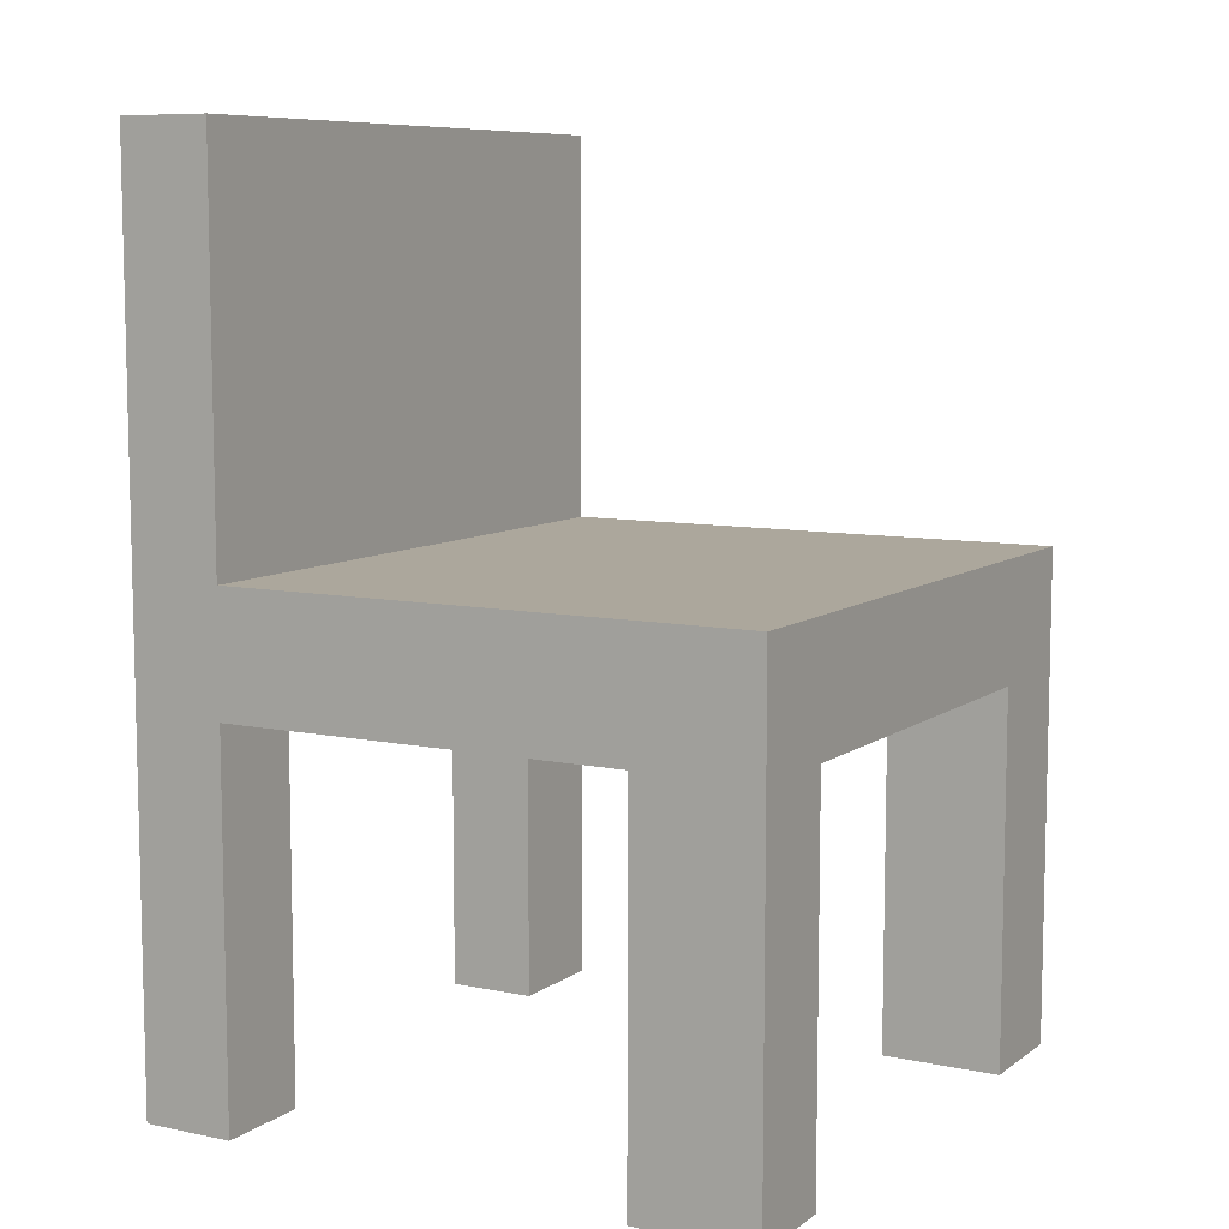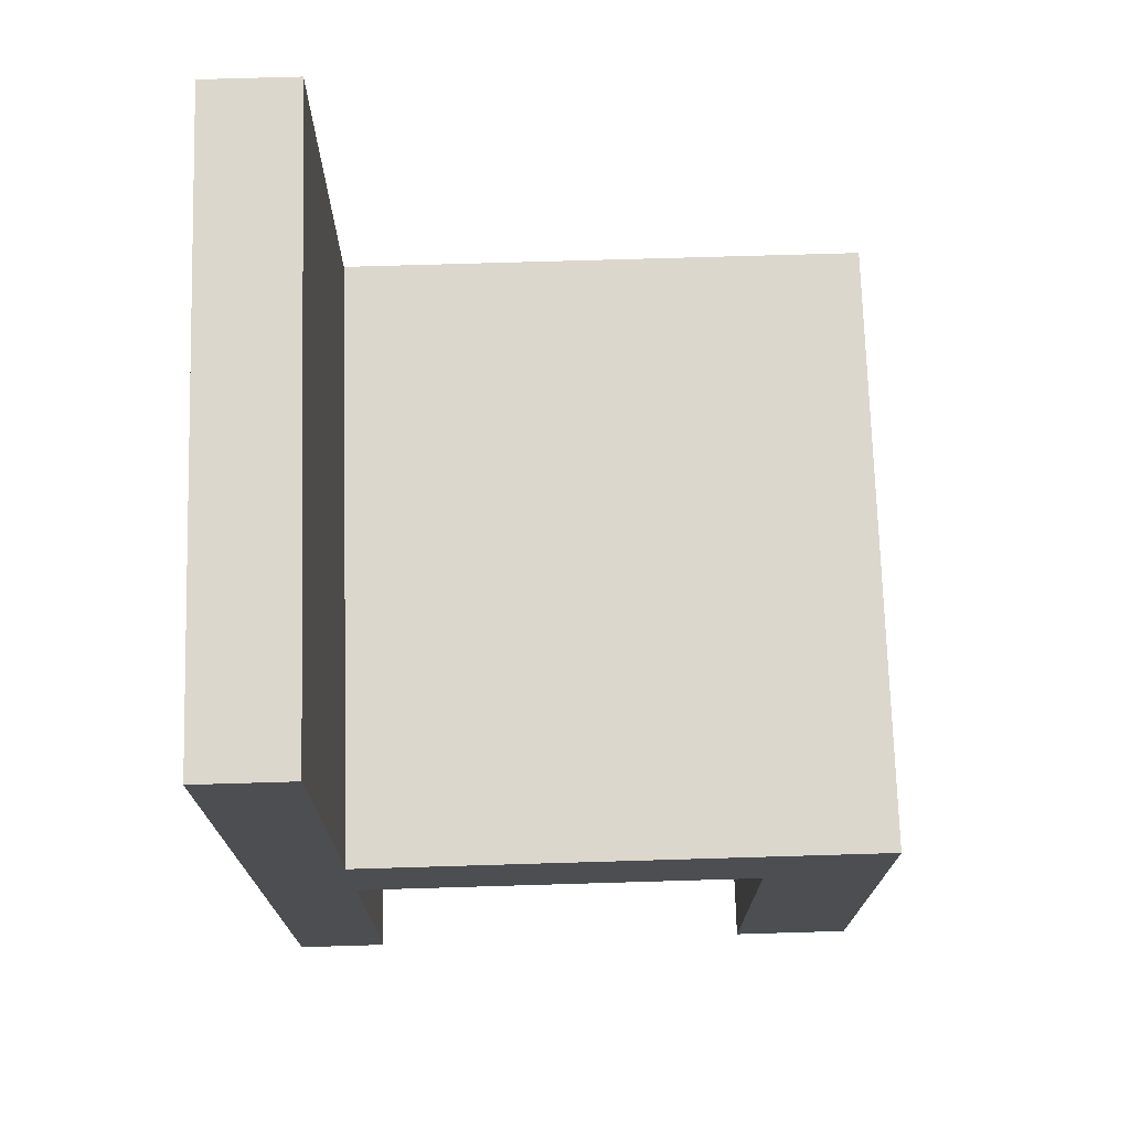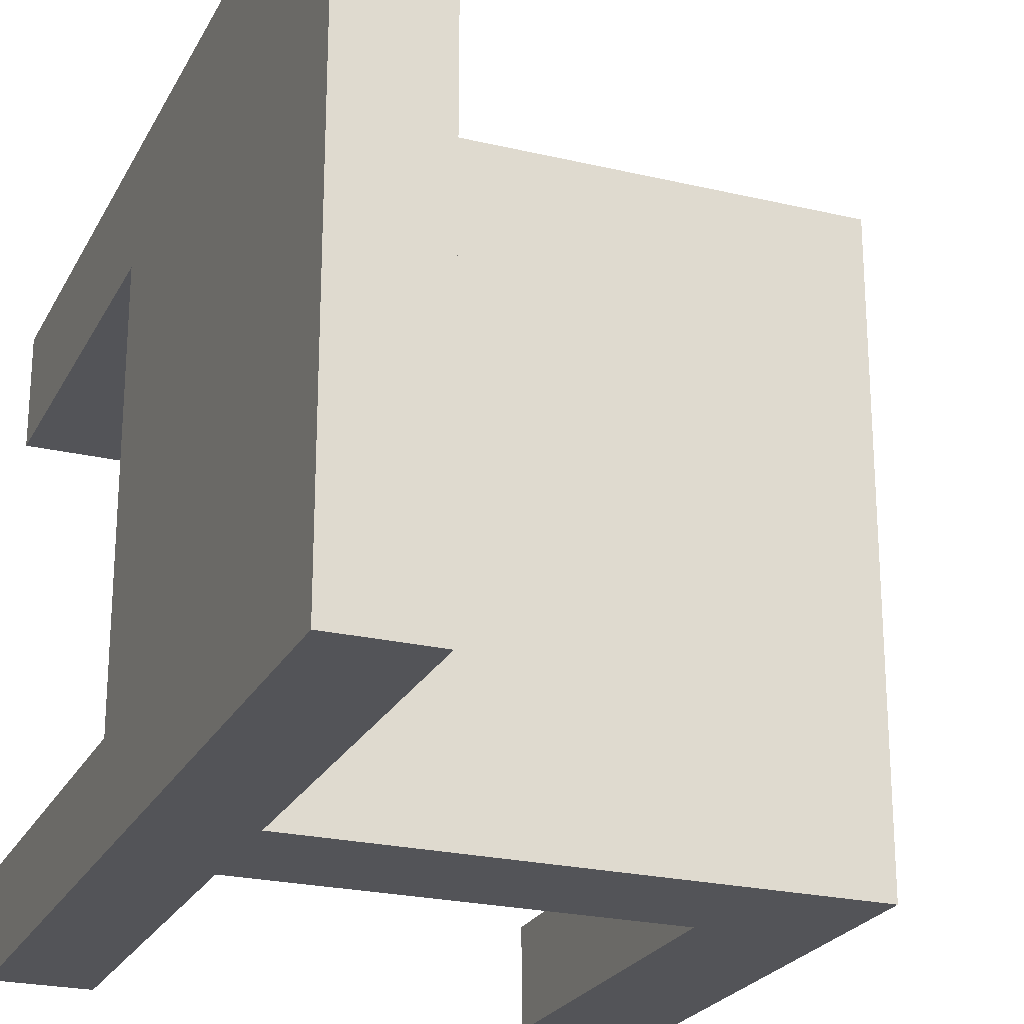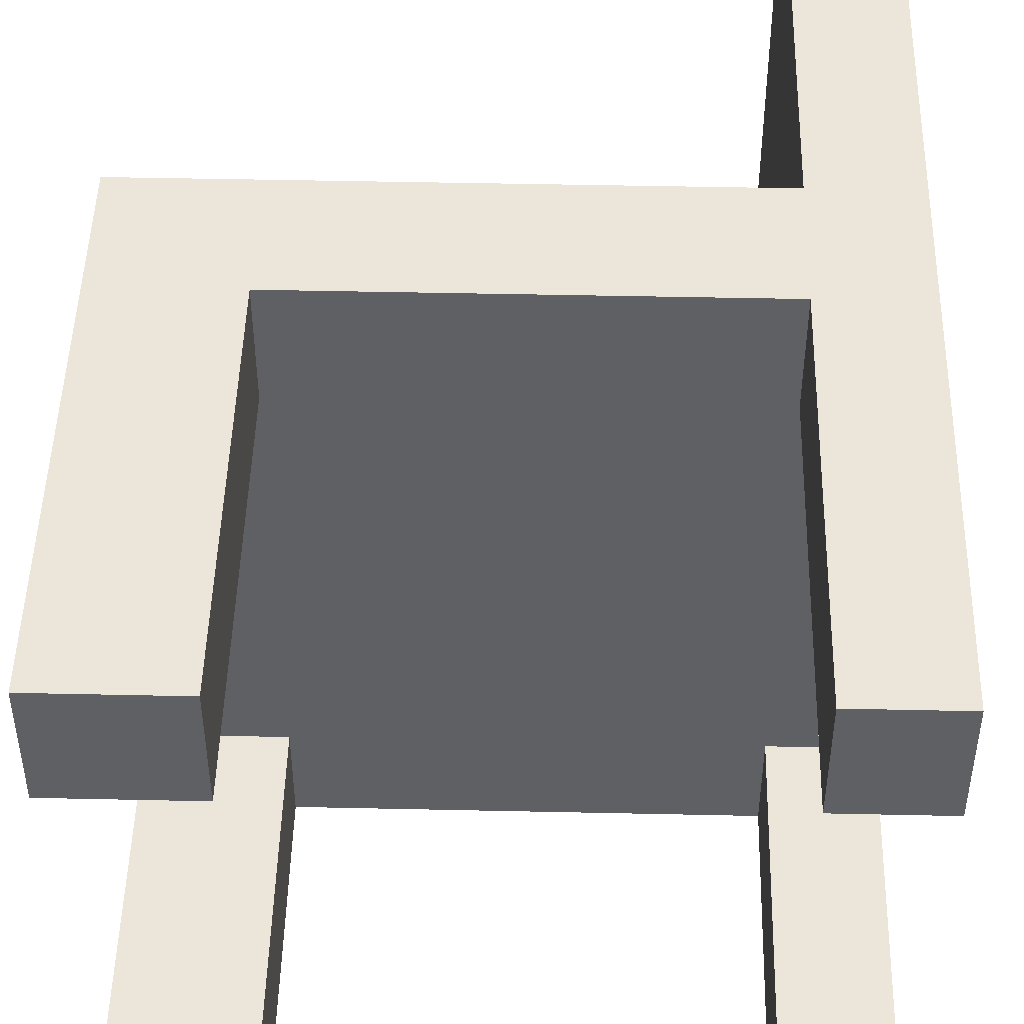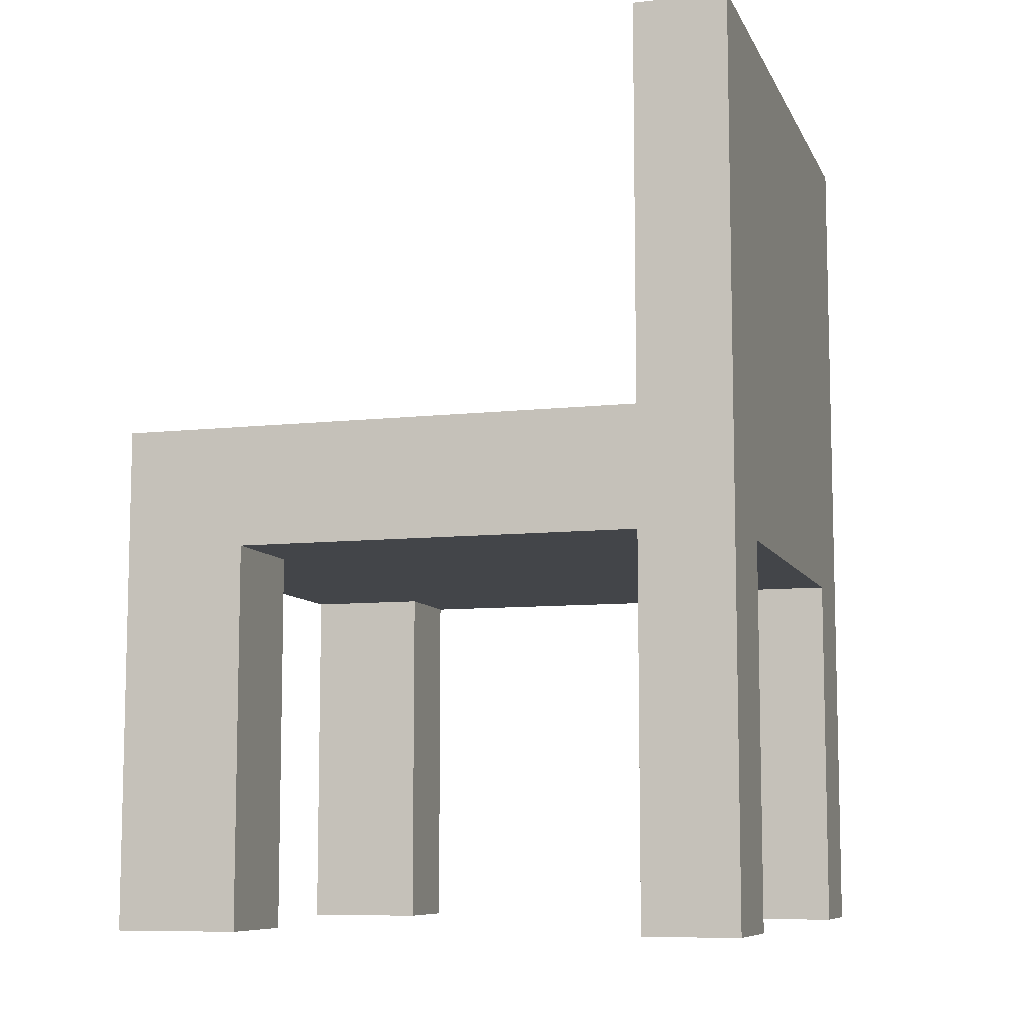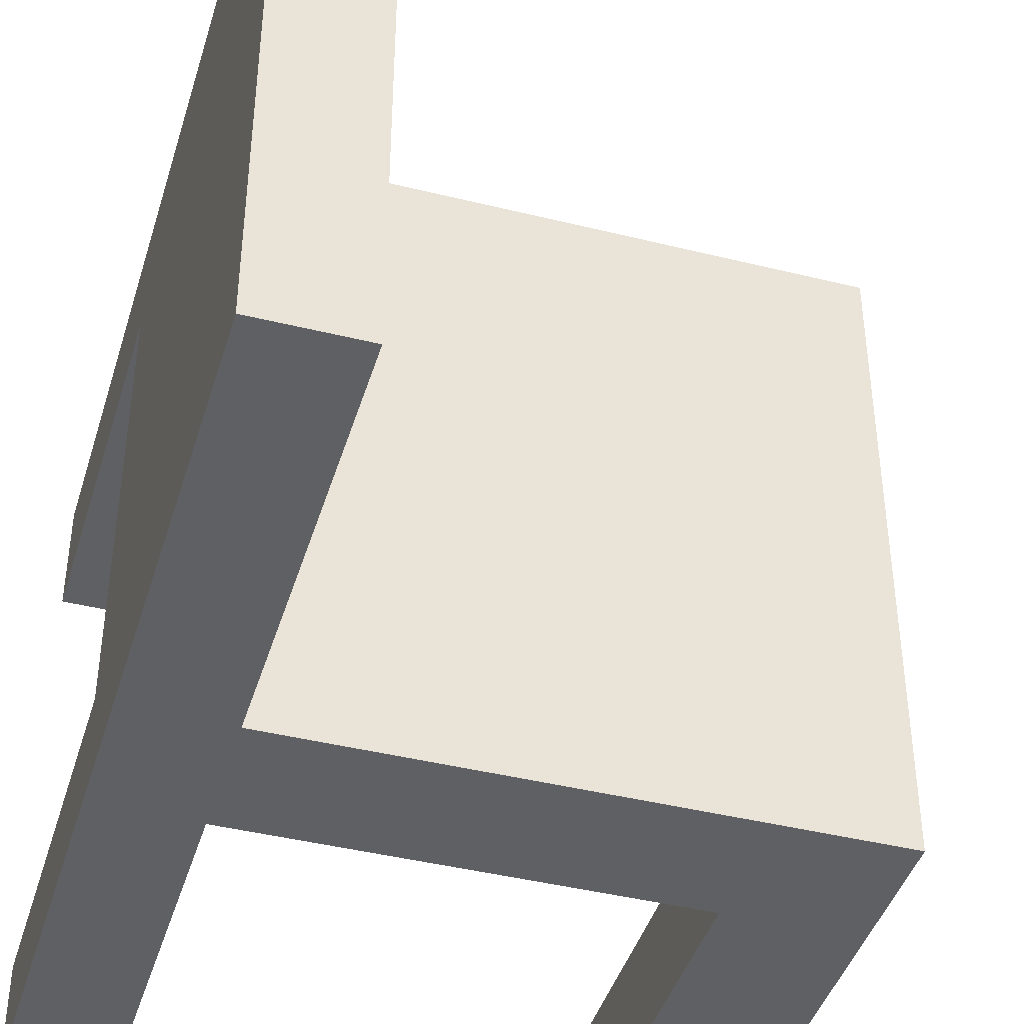
<metadata>
{"format":"obj","ext":"obj","renderer":"f3d","projection":"perspective","resolution":1024,"background":"white","views":[{"elev":8.4,"azim":-150.4,"up":"+Y"},{"elev":72.9,"azim":178.3,"up":"+Y"},{"elev":-23.6,"azim":158.3,"up":"+Z"},{"elev":47.5,"azim":1.4,"up":"+Z"},{"elev":-8.7,"azim":16.8,"up":"+Y"},{"elev":-42.6,"azim":163.5,"up":"+Z"}]}
</metadata>
<code>
o Cube
v 1 -0.1937 -1
v 1 -0.1937 1
v -1 -0.1937 1
v -1 -0.1937 -1
v 1 0.1937 -1
v 1 0.1937 1
v -1 0.1937 1
v -1 0.1937 -1
v 1 -0.1937 -0.6818
v -1 -0.1937 -0.6818
v 1 0.1937 -0.6818
v -1 0.1937 -0.6818
v 1 -0.1937 0.643
v 1 0.1937 0.643
v -1 -0.1937 0.643
v -1 0.1937 0.643
v -0.6059 -0.1937 -1
v -0.6059 -0.1937 1
v -0.6059 0.1937 -1
v -0.6059 0.1937 1
v -0.6059 0.1937 -0.6818
v -0.6059 -0.1937 -0.6818
v -0.6059 0.1937 0.643
v -0.6059 -0.1937 0.643
v 0.6994 0.1937 -0.6818
v 0.6994 0.1937 0.643
v 0.6994 -0.1937 -1
v 0.6994 -0.1937 1
v 0.6994 0.1937 -1
v 0.6994 0.1937 1
v 0.6994 -0.1937 -0.6818
v 0.6994 -0.1937 0.643
v 1 1.48 0.643
v 1 1.48 1
v 1 1.48 -1
v 1 1.48 -0.6818
v 0.6994 1.48 -0.6818
v 0.6994 1.48 0.643
v 0.6994 1.48 -1
v 0.6994 1.48 1
v 1 -1.41 0.643
v 1 -1.41 1
v -0.6059 -1.41 -1
v -1 -1.41 -1
v -0.6059 -1.41 1
v -1 -1.41 1
v -1 -1.41 -0.6818
v 1 -1.41 -1
v 1 -1.41 -0.6818
v -0.6059 -1.41 -0.6818
v -1 -1.41 0.643
v -0.6059 -1.41 0.643
v 0.6994 -1.41 -1
v 0.6994 -1.41 1
v 0.6994 -1.41 -0.6818
v 0.6994 -1.41 0.643
f 1 53 27
f 23 7 20
f 14 2 13
f 20 3 18
f 12 4 10
f 17 8 19
f 16 10 15
f 5 9 1
f 19 12 21
f 28 42 2
f 7 15 3
f 11 13 9
f 21 16 23
f 24 10 22
f 32 22 31
f 25 23 26
f 31 17 27
f 19 25 29
f 29 17 19
f 30 18 28
f 23 30 26
f 28 24 32
f 17 44 4
f 25 39 29
f 6 28 2
f 1 29 5
f 5 36 11
f 10 50 22
f 26 37 25
f 13 31 9
f 38 34 33
f 39 36 35
f 37 33 36
f 14 34 6
f 29 35 5
f 30 38 26
f 6 40 30
f 11 33 14
f 45 51 52
f 50 44 43
f 41 54 56
f 48 55 53
f 32 54 28
f 9 48 1
f 27 55 31
f 2 41 13
f 15 46 3
f 13 56 32
f 4 47 10
f 31 49 9
f 22 43 17
f 24 51 15
f 18 52 24
f 3 45 18
f 1 48 53
f 23 16 7
f 14 6 2
f 20 7 3
f 12 8 4
f 17 4 8
f 16 12 10
f 5 11 9
f 19 8 12
f 28 54 42
f 7 16 15
f 11 14 13
f 21 12 16
f 24 15 10
f 32 24 22
f 25 21 23
f 31 22 17
f 19 21 25
f 29 27 17
f 30 20 18
f 23 20 30
f 28 18 24
f 17 43 44
f 25 37 39
f 6 30 28
f 1 27 29
f 5 35 36
f 10 47 50
f 26 38 37
f 13 32 31
f 38 40 34
f 39 37 36
f 37 38 33
f 14 33 34
f 29 39 35
f 30 40 38
f 6 34 40
f 11 36 33
f 45 46 51
f 50 47 44
f 41 42 54
f 48 49 55
f 32 56 54
f 9 49 48
f 27 53 55
f 2 42 41
f 15 51 46
f 13 41 56
f 4 44 47
f 31 55 49
f 22 50 43
f 24 52 51
f 18 45 52
f 3 46 45

</code>
